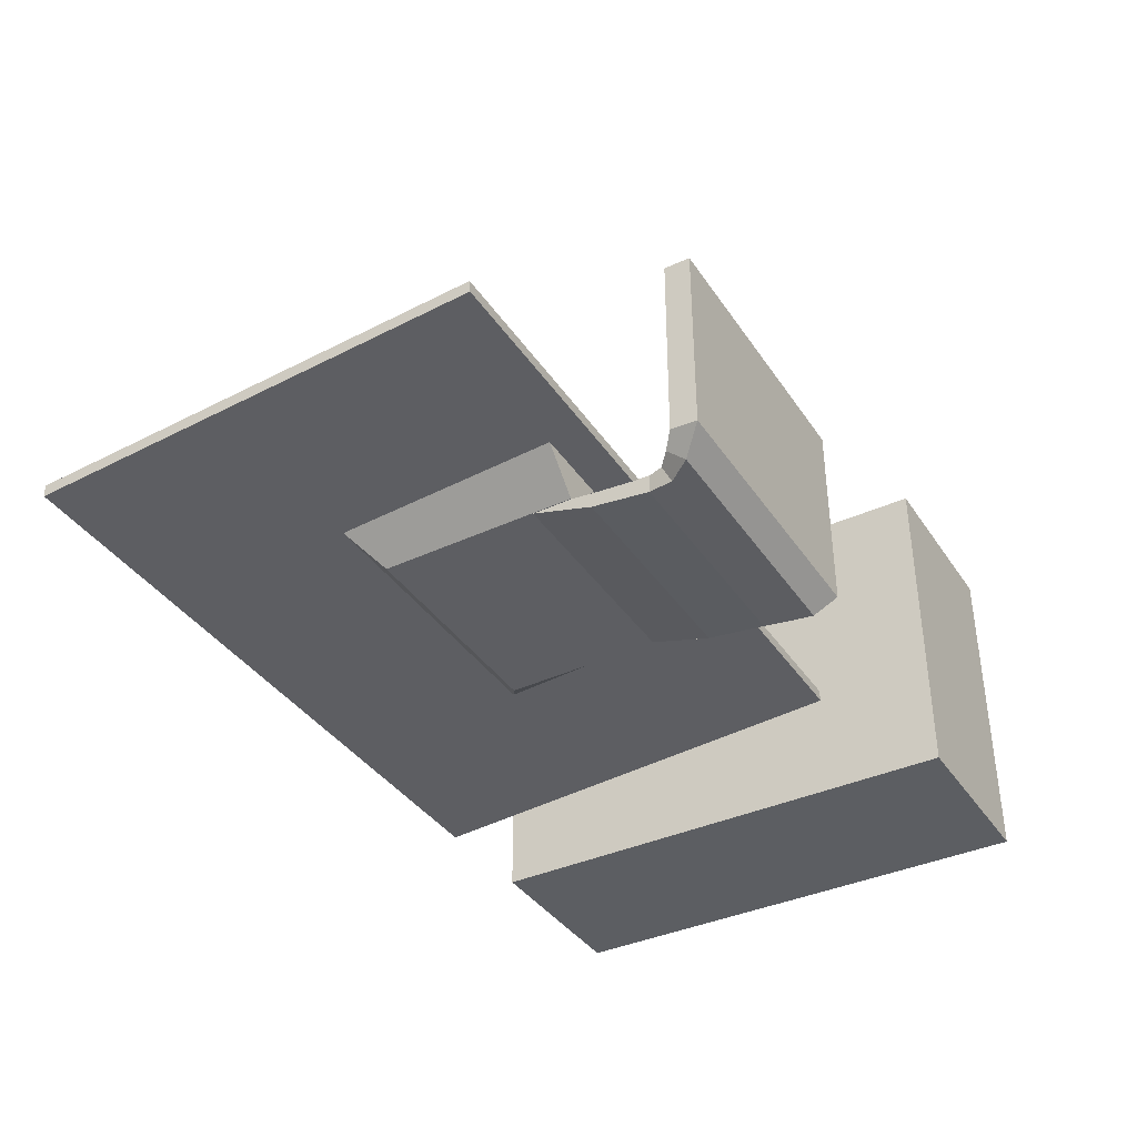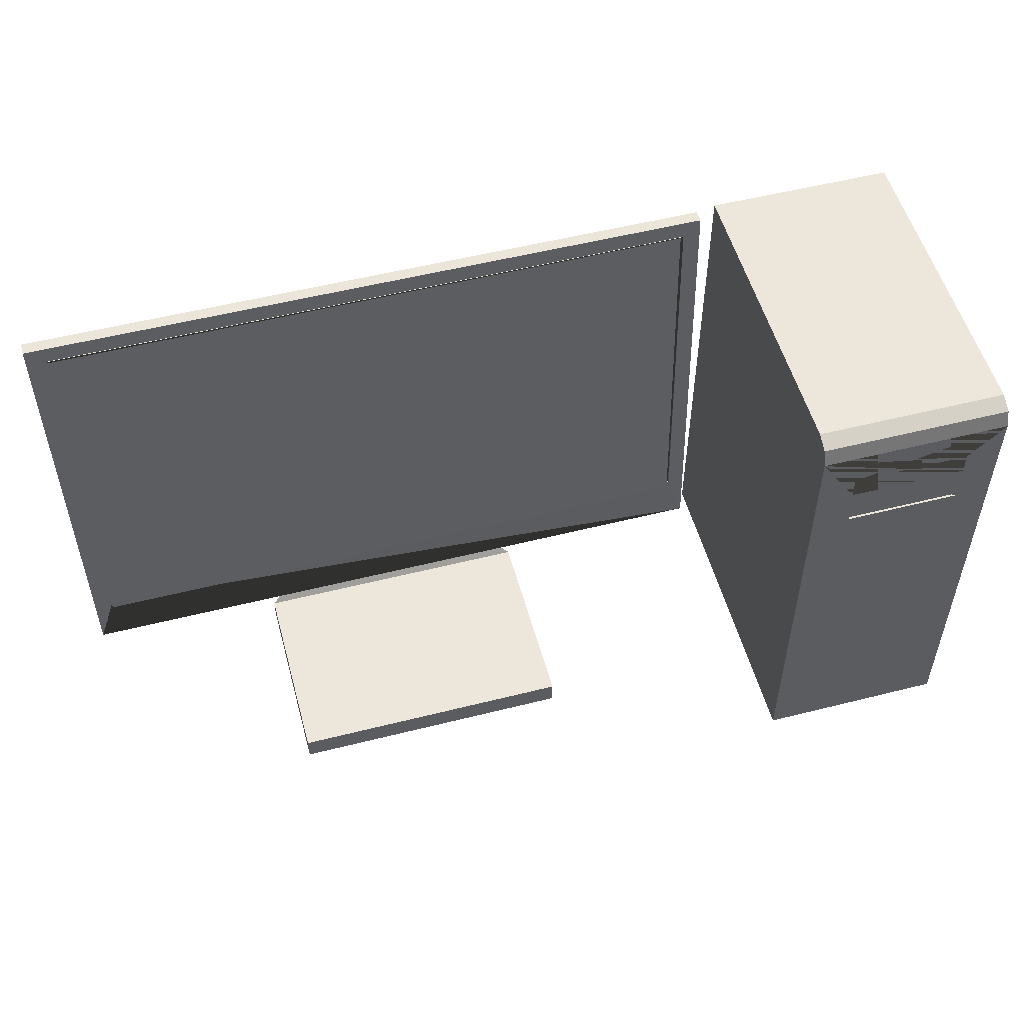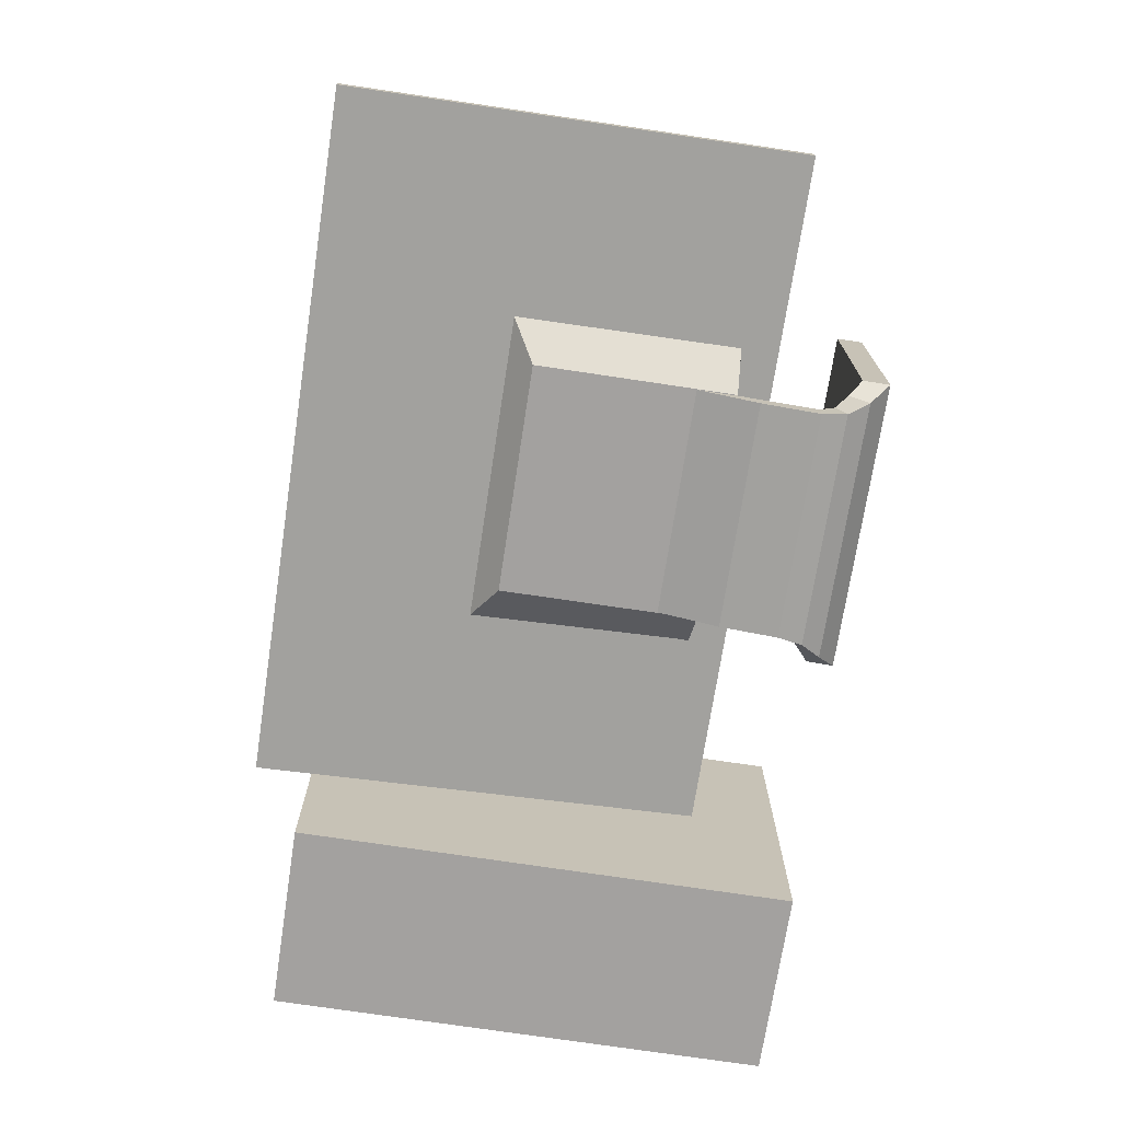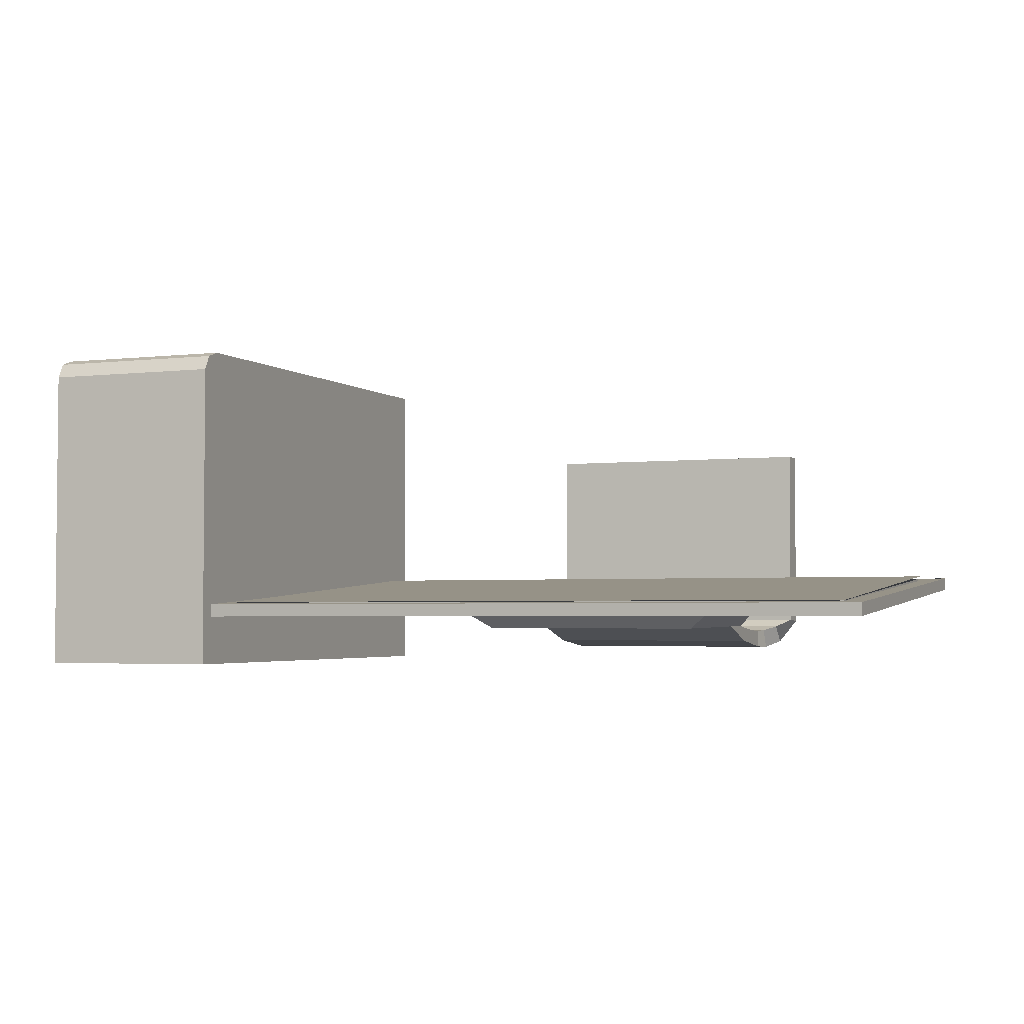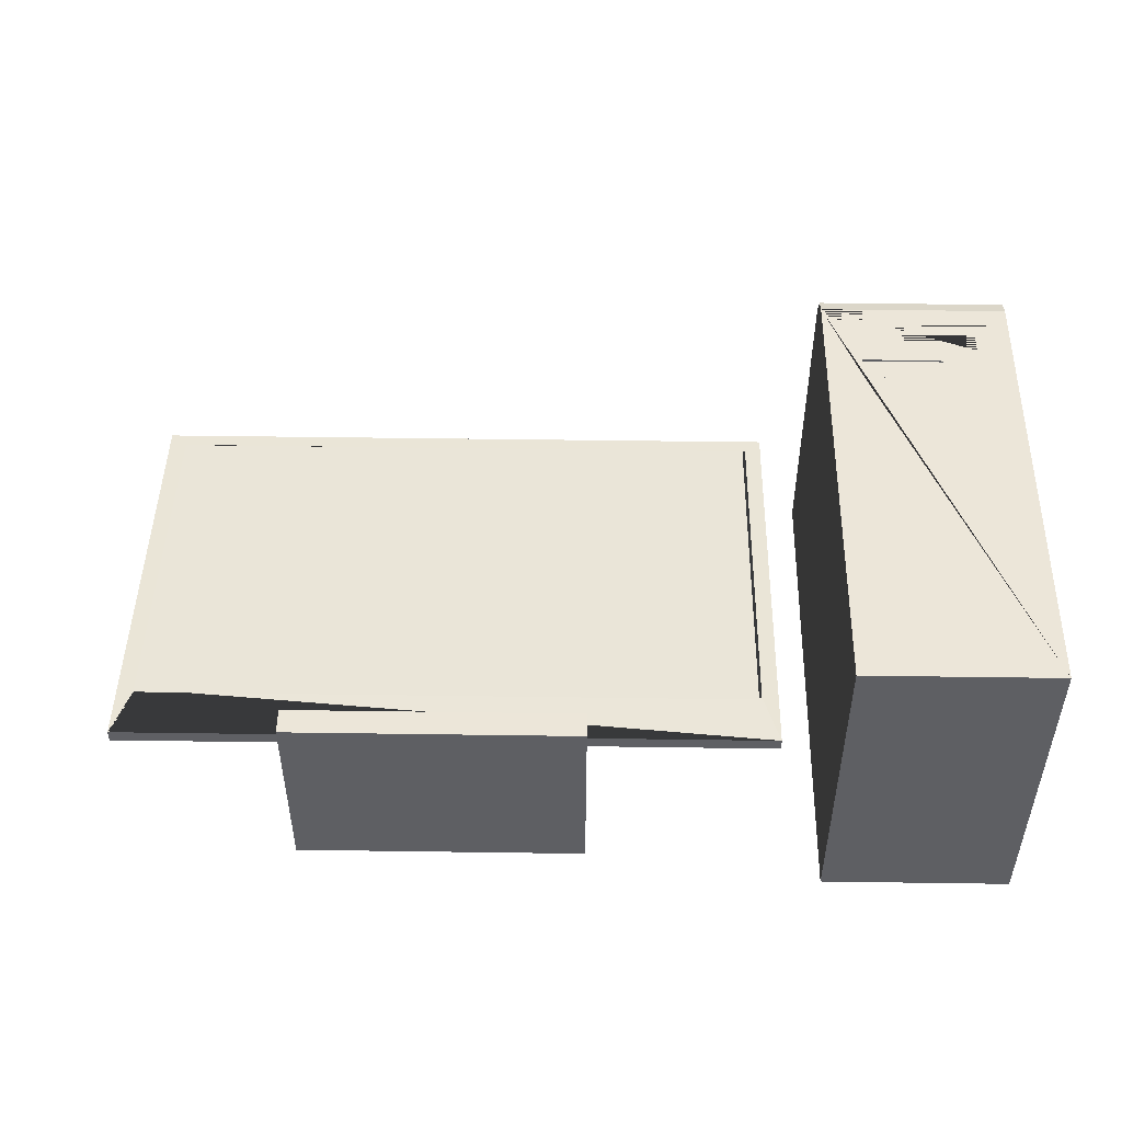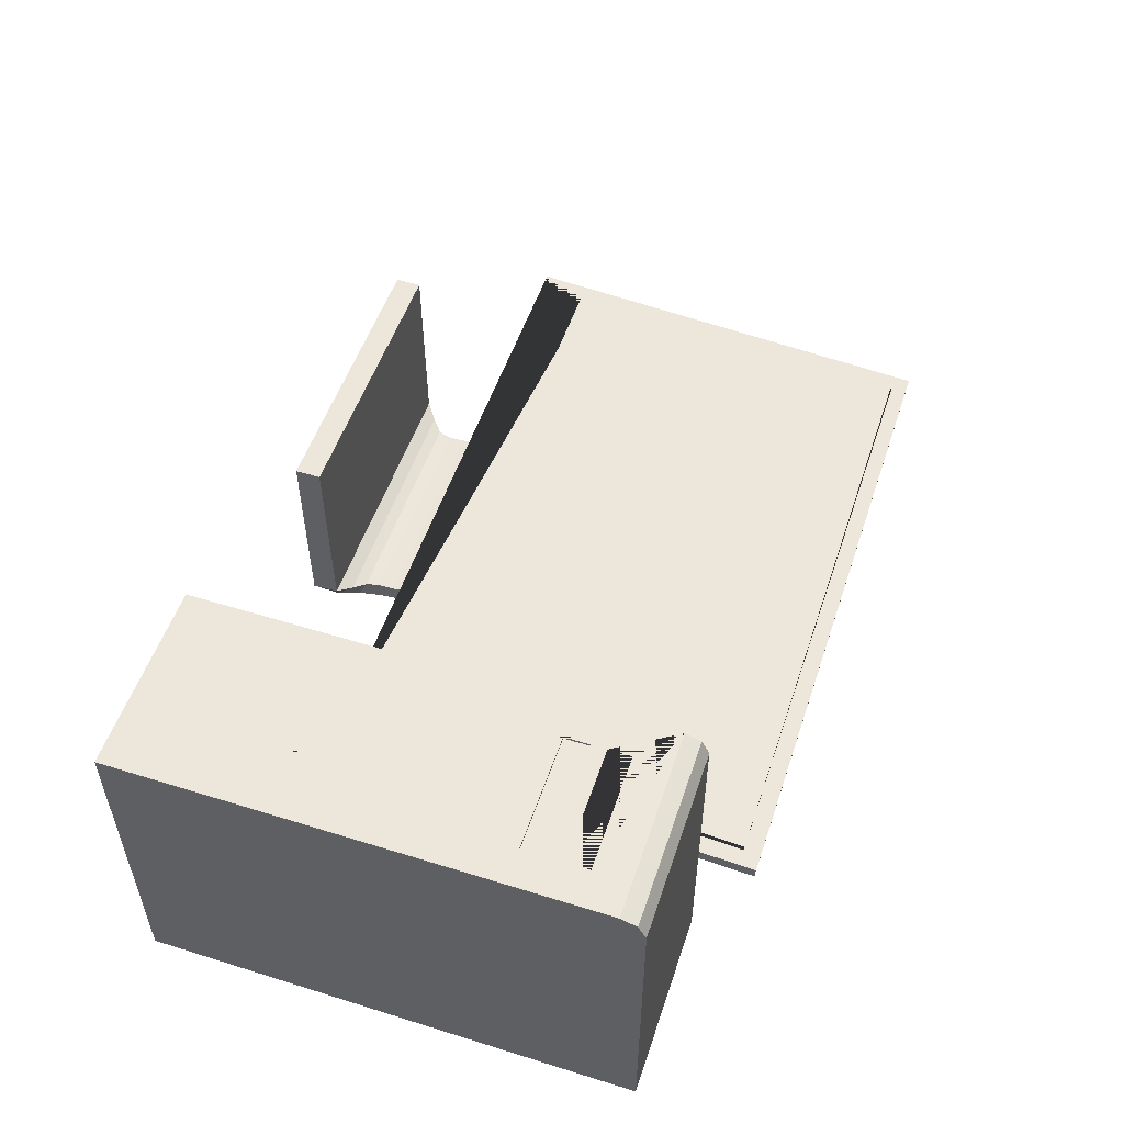
<metadata>
{"format":"obj","ext":"obj","renderer":"f3d","projection":"perspective","resolution":1024,"background":"white","views":[{"elev":-38.0,"azim":-59.9,"up":"+Z"},{"elev":53.5,"azim":-15.1,"up":"+Y"},{"elev":-72.3,"azim":-98.7,"up":"+Z"},{"elev":-3.2,"azim":-157.7,"up":"+Z"},{"elev":49.2,"azim":0.9,"up":"+Z"},{"elev":53.0,"azim":108.4,"up":"+Z"}]}
</metadata>
<code>
o computer.001
v 0.852 0.01628 0.305
v 0.852 0.1724 0.3133
v 0.852 0.1676 1.47
v 0.852 0.01628 1.47
v -0.8404 0.1676 1.47
v -0.8404 0.01628 1.47
v -0.8404 0.1724 0.3135
v -0.8404 0.01628 0.3052
v 0.7635 0.1324 0.162
v 0.7635 0.2435 0.2659
v -0.7521 0.1324 0.1622
v -0.6798 0.2504 0.1226
v 0.6913 0.2504 0.1224
v -0.7521 0.2435 0.2661
v -0.6582 0.3935 0.1277
v 0.6697 0.3935 0.1275
v 0.6913 0.3092 0.2406
v -0.6798 0.3092 0.2408
v -0.6582 0.518 0.1432
v 0.6697 0.518 0.143
v 0.6697 0.3881 0.2358
v -0.6582 0.3881 0.236
v -0.6582 0.4878 0.239
v 0.6697 0.4878 0.2388
v 0.6697 0.6697 0.2528
v -0.6582 0.6697 0.253
v 0.6697 0.732 0.1694
v -0.6582 0.732 0.1696
v -0.6582 1.113 0.278
v 0.6697 1.113 0.2778
v -0.6582 0.9645 0.2842
v 0.6697 0.9645 0.284
v 2.014 0.6431 0.5868
v 2.014 0.6381 0.5124
v 2.014 3.275 0.3344
v 2.014 3.28 0.4088
v -2.002 0.6381 0.5129
v -2.002 3.275 0.3349
v -2.002 0.6431 0.5873
v -2.002 3.28 0.4093
v 1.911 0.9679 0.5779
v -1.887 0.9778 0.5783
v 0.9023 0.8527 0.5073
v 0.6736 0.8527 0.2721
v 0.6736 2.009 0.2593
v 0.9023 2.153 0.4145
v -0.6621 0.8527 0.2723
v -0.6621 2.009 0.2595
v -0.8908 0.8527 0.5076
v -0.8908 2.153 0.4148
v -1.887 3.183 0.4194
v 1.911 3.176 0.419
v -1.887 0.9759 0.5545
v -1.887 3.181 0.3955
v 1.911 3.174 0.3951
v 1.911 0.9661 0.5541
v 2.253 0.01942 2.033
v 2.253 2.838 2.033
v 2.253 2.932 2
v 2.253 2.978 1.91
v 2.253 2.978 0.03276
v 2.253 0.01942 0.03276
v 3.373 2.978 0.03276
v 3.373 0.01942 0.03276
v 3.373 2.978 1.91
v 3.373 2.932 2
v 3.373 2.838 2.033
v 3.373 0.01942 2.033
v 3.164 2.249 2.033
v 2.471 2.249 2.033
v 2.471 2.398 2.033
v 3.164 2.398 2.033
v 3.164 2.625 2.033
v 3.164 2.489 2.033
v 2.471 2.489 2.033
v 3.164 2.398 2.02
v 3.164 2.249 2.02
v 2.471 2.625 2.033
v 3.164 2.625 2.02
v 3.164 2.489 2.02
v 2.471 2.489 2.02
v 2.471 2.625 2.02
v 2.471 2.398 2.02
v 2.471 2.249 2.02
f 1 2 3 4
f 4 3 5 6
f 6 5 7 8
f 2 1 9 10
f 4 6 8 1
f 5 3 2 7
f 9 11 12 13
f 1 8 11 9
f 7 2 10 14
f 8 7 14 11
f 13 12 15 16
f 10 9 13 17
f 14 10 17 18
f 11 14 18 12
f 16 15 19 20
f 17 13 16 21
f 18 17 21 22
f 12 18 22 15
f 23 24 25 26
f 21 16 20 24
f 22 21 24 23
f 15 22 23 19
f 27 28 29 30
f 19 23 26 28
f 20 19 28 27
f 24 20 27 25
f 29 31 32 30
f 25 27 30 32
f 26 25 32 31
f 28 26 31 29
f 33 34 35 36
f 34 37 38 35
f 37 39 40 38
f 39 33 41 42
f 34 33 39 37
f 38 40 36 35
f 43 44 45 46
f 44 47 48 45
f 47 49 50 48
f 49 50 46 43
f 44 43 49 47
f 48 50 46 45
f 33 36 40 39 42 51 52 41
f 42 53 54 51
f 54 55 56 53
f 52 55 56 41
f 41 56 53 42
f 51 54 55 52
f 57 58 59 60 61 62
f 62 61 63 64
f 64 63 65 66 67 68
f 68 67 69 70 58 57
f 62 64 68 57
f 63 61 60 65
f 58 67 66 59
f 65 60 59 66
f 58 70 71 72 69 67 73 74 75
f 69 72 76 77
f 78 73 67 58 75
f 74 73 79 80
f 81 80 79 82
f 76 83 84 77
f 71 70 84 83
f 75 74 80 81
f 73 78 82 79
f 72 71 83 76
f 70 69 77 84
f 78 75 81 82
o Fläche.001
v -1.892 0.9398 0.5957
v 1.892 0.9398 0.5957
v 1.892 3.176 0.4238
v -1.892 3.176 0.4238
f 85 86 87 88

</code>
